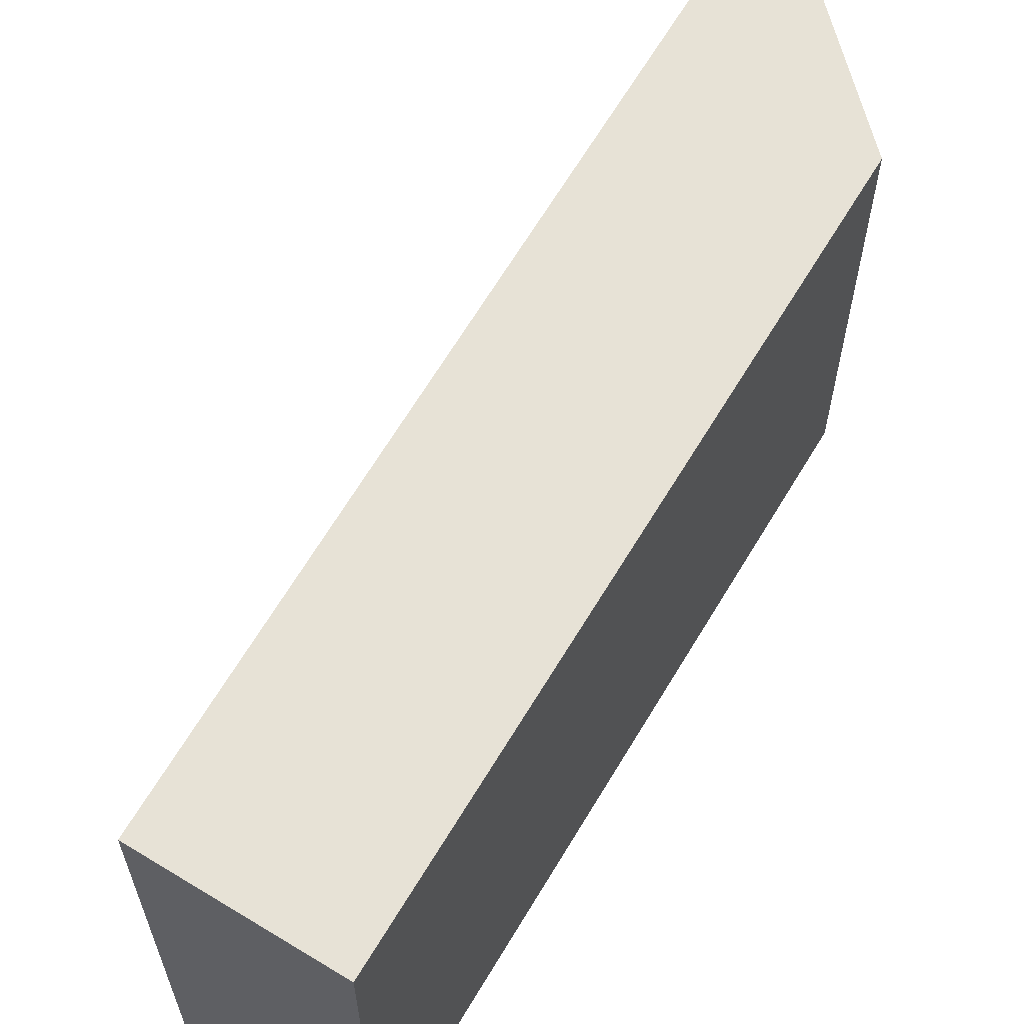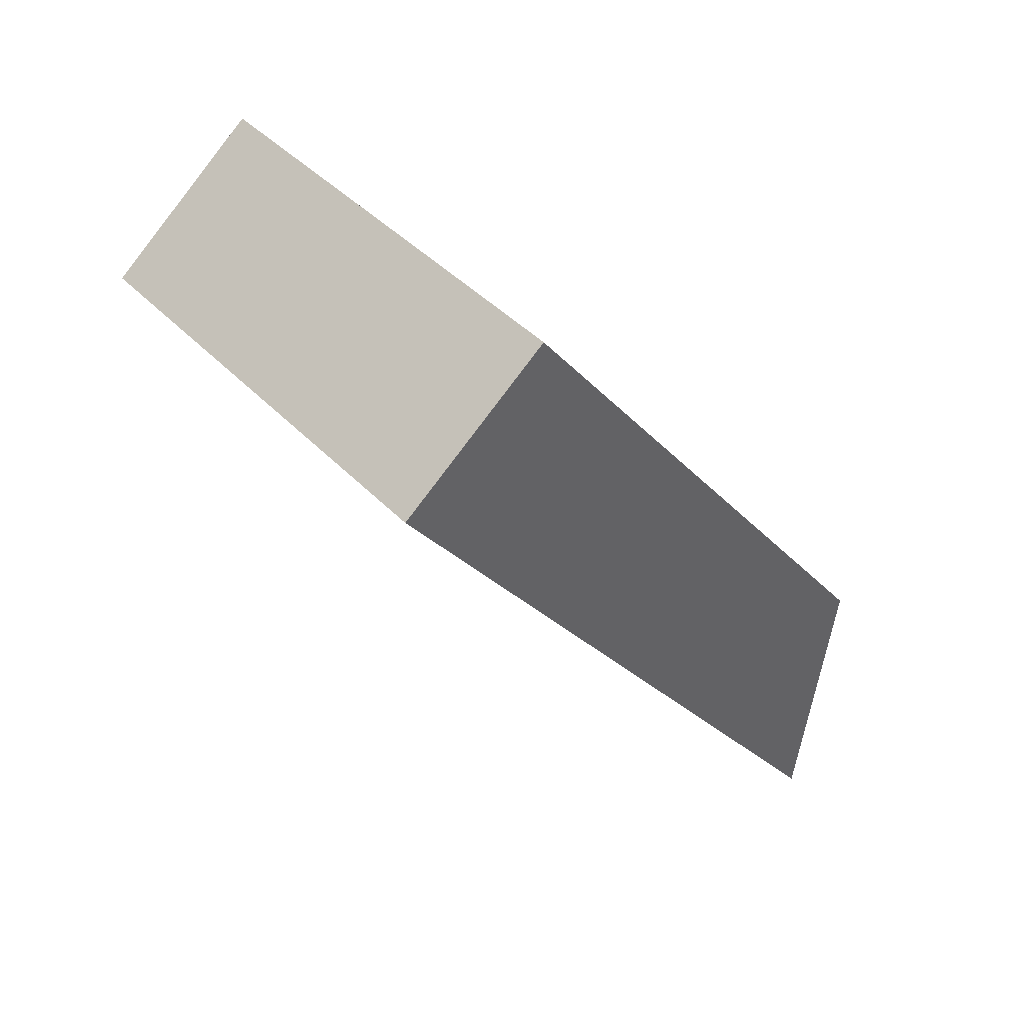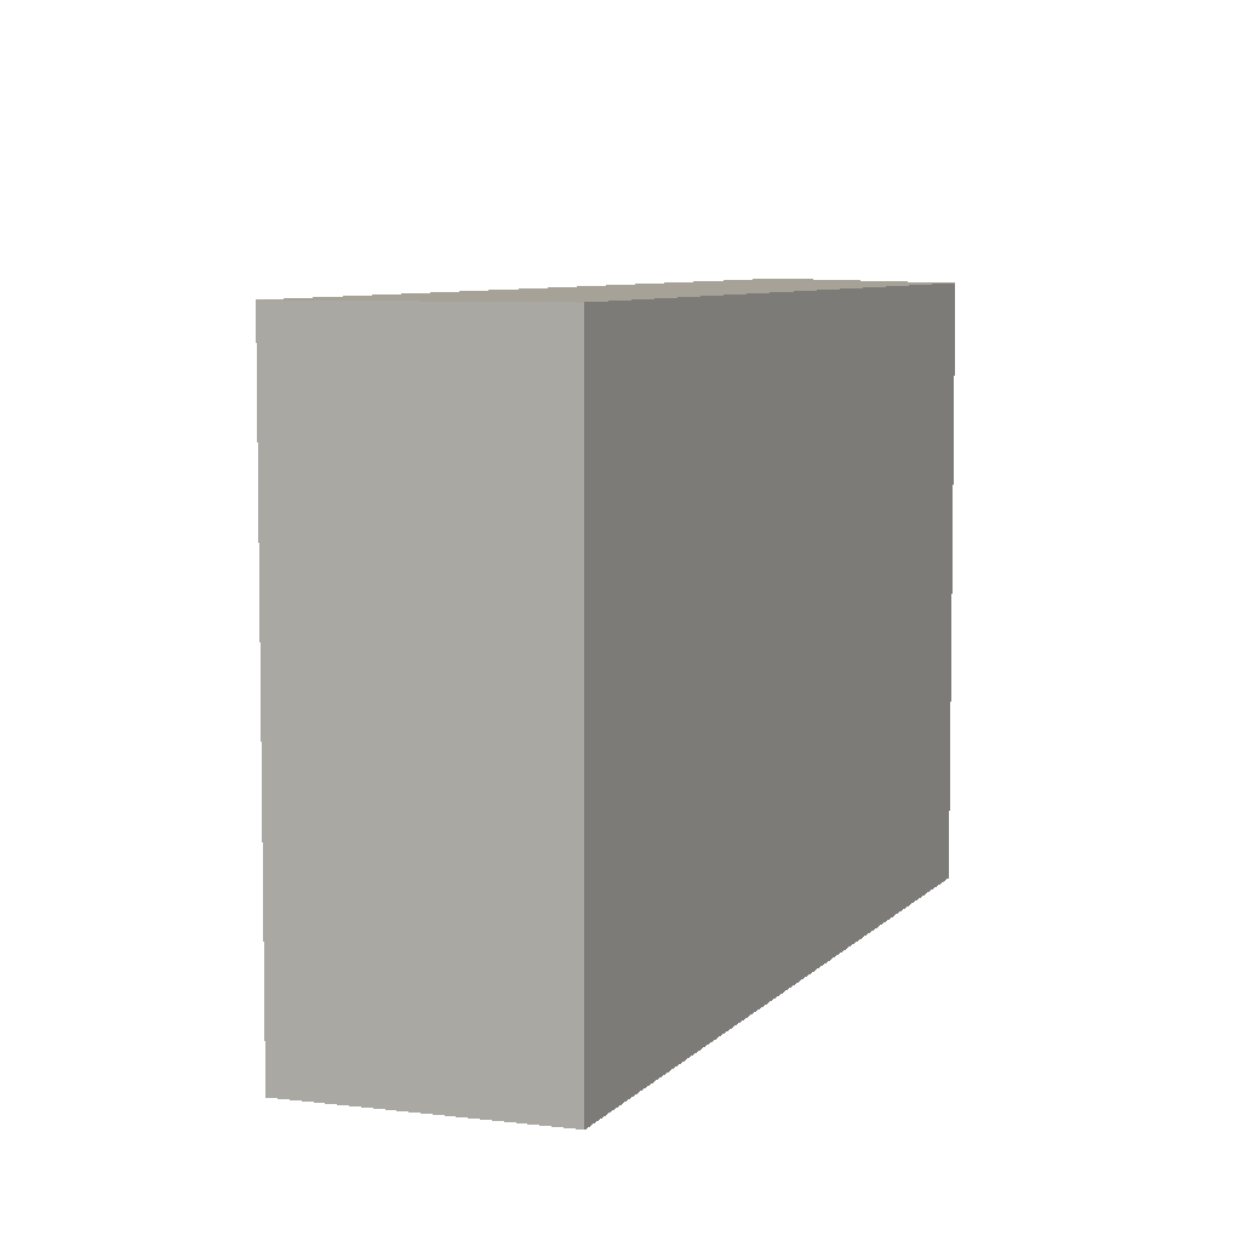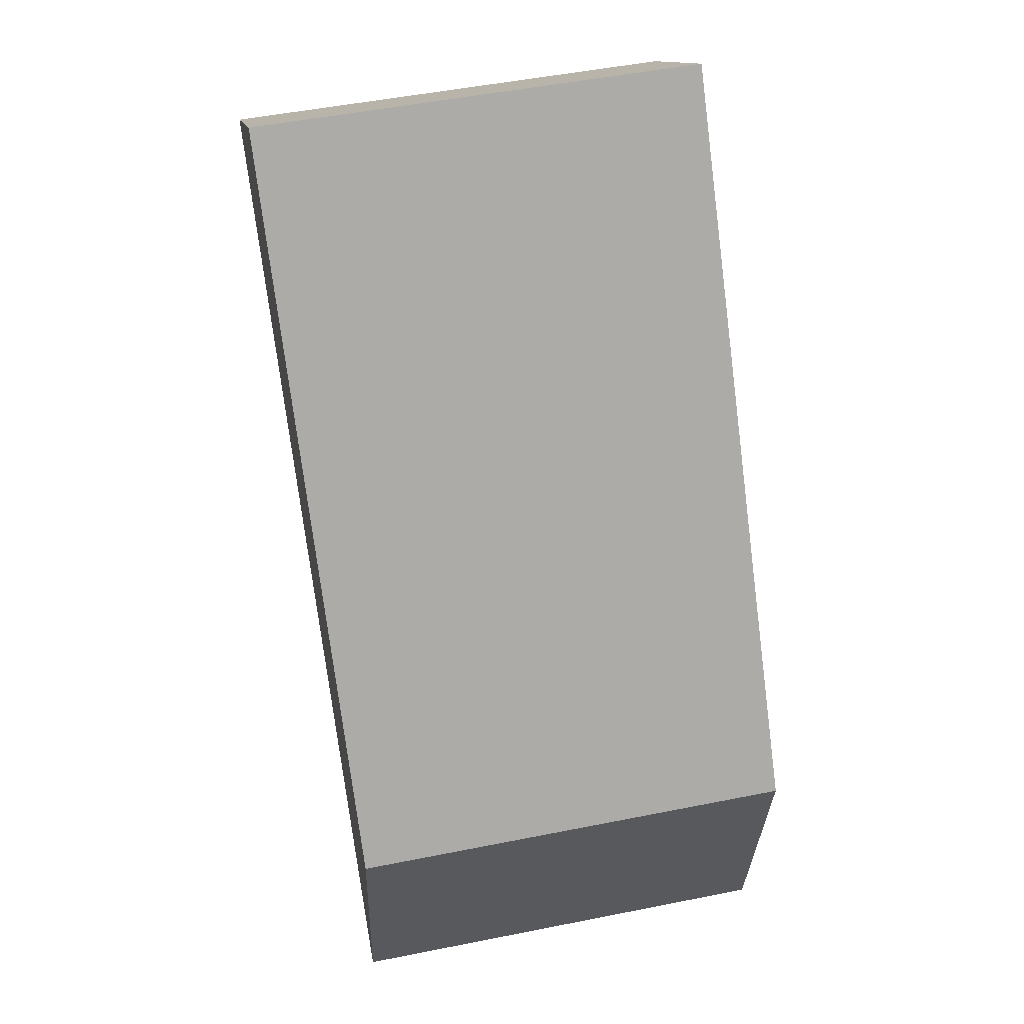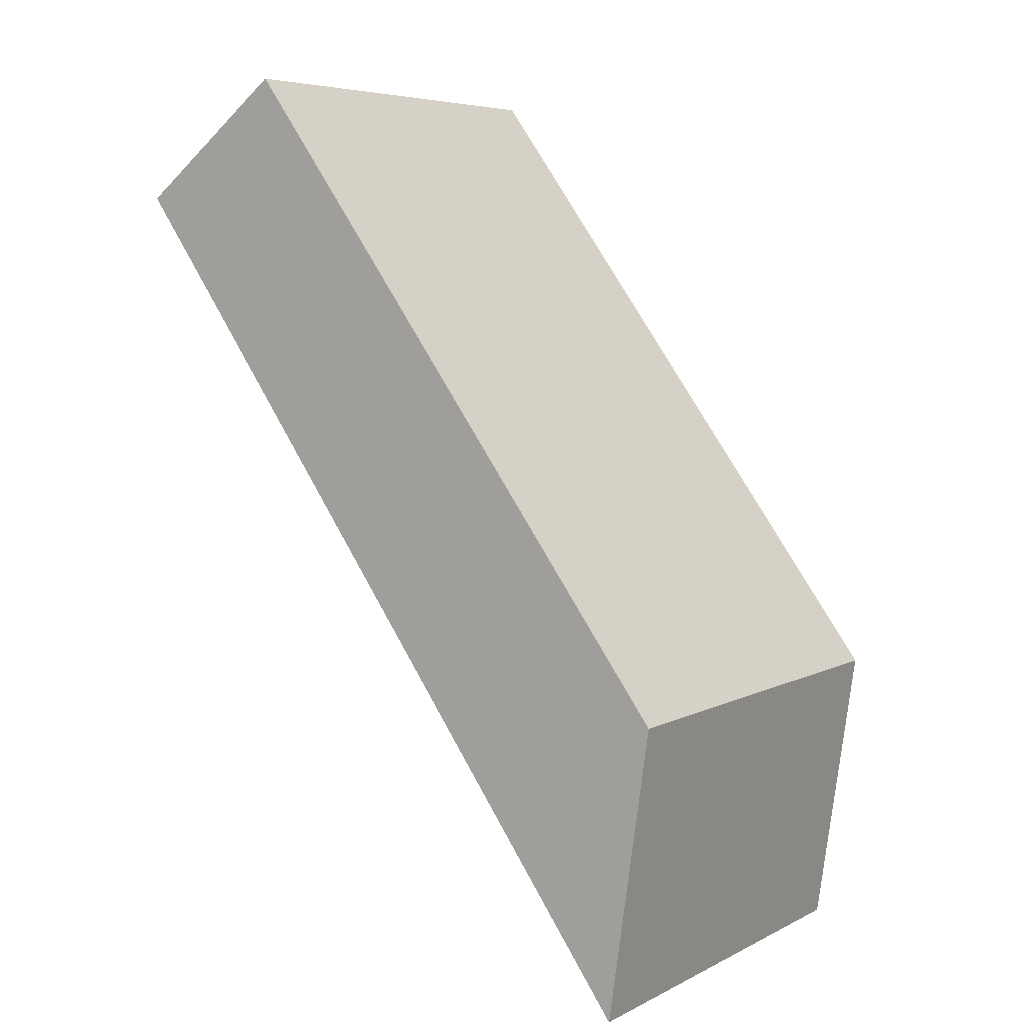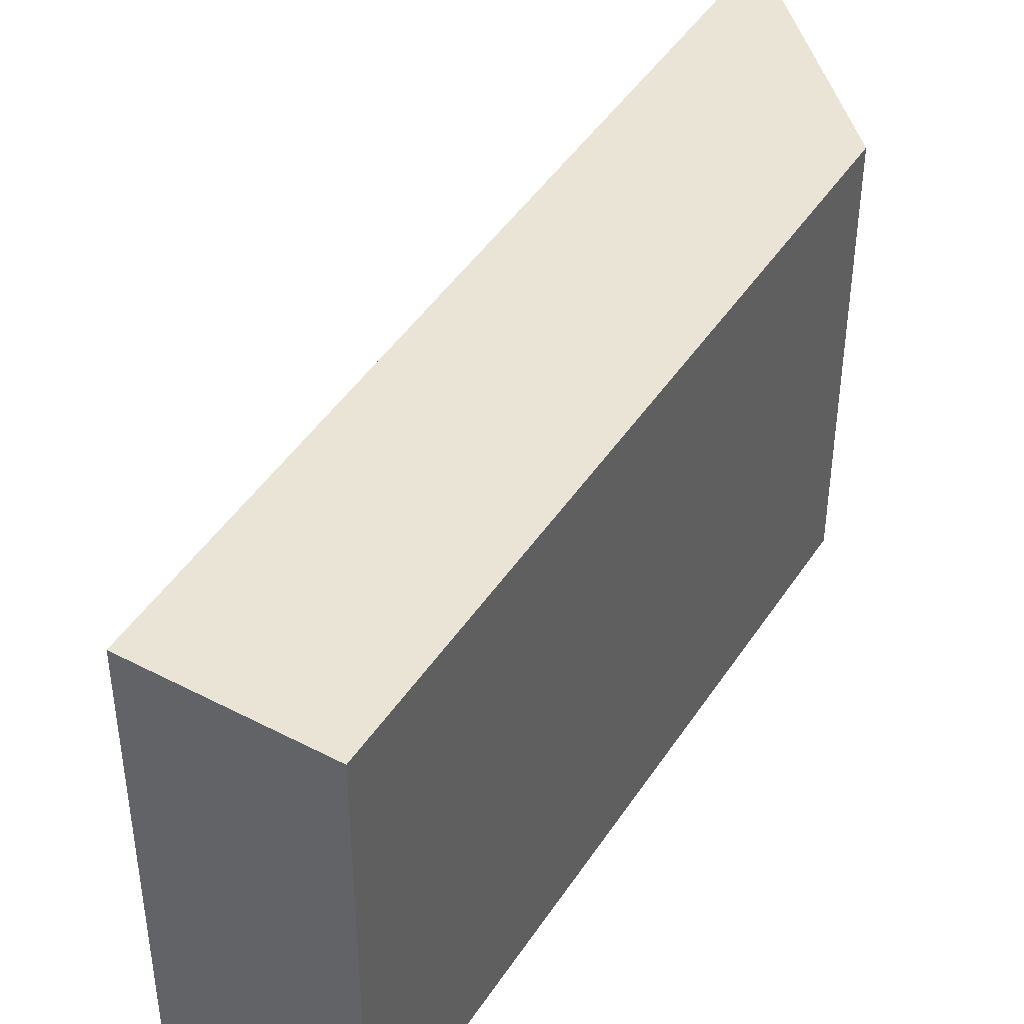
<metadata>
{"format":"obj","ext":"obj","renderer":"f3d","projection":"perspective","resolution":1024,"background":"white","views":[{"elev":63.1,"azim":-5.7,"up":"+Y"},{"elev":43.6,"azim":-40.0,"up":"+Z"},{"elev":6.5,"azim":-16.2,"up":"+Y"},{"elev":50.8,"azim":77.7,"up":"+Z"},{"elev":5.9,"azim":34.3,"up":"+Z"},{"elev":43.8,"azim":-5.7,"up":"+Y"}]}
</metadata>
<code>
v  1.393 4.048 1.062
v  0.406 4.048 -0.563
v  0 4.048 2.479e-16
v  5.546 4.048 -4.558
v  5.168 4.048 -7.177
v  5.546 2.791e-16 -4.558
v  5.168 4.395e-16 -7.177
v  0.406 3.447e-17 -0.563
v  0 0 0
v  1.393 -6.503e-17 1.062
g defaultobject
f 1 2 3
f 2 1 4
f 2 4 5
f 6 5 4
f 5 6 7
f 7 2 5
f 2 7 8
f 2 8 3
f 3 8 9
f 9 1 3
f 1 9 10
f 10 4 1
f 4 10 6
f 6 8 7
f 8 6 10
f 8 10 9

</code>
